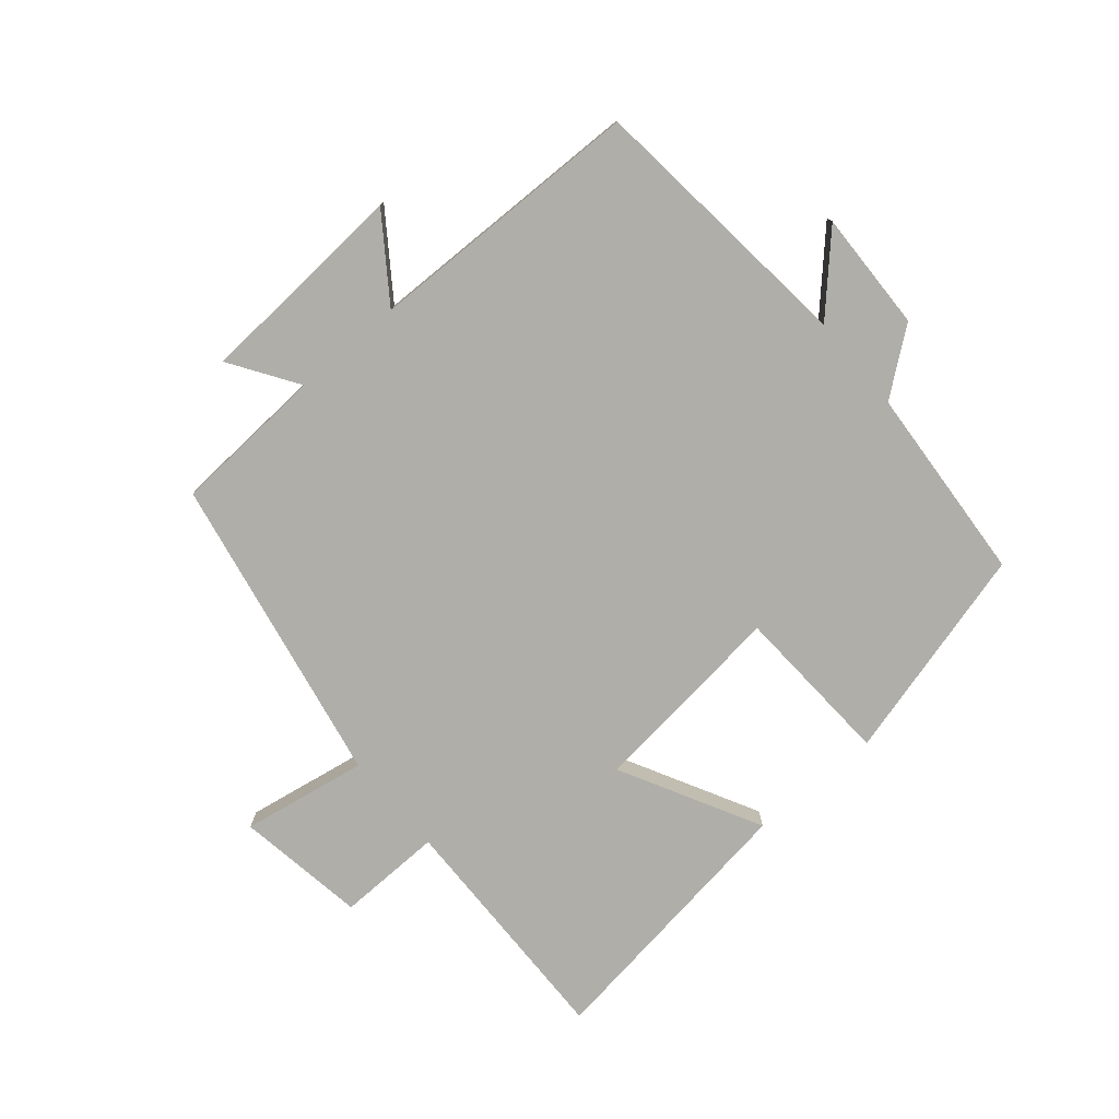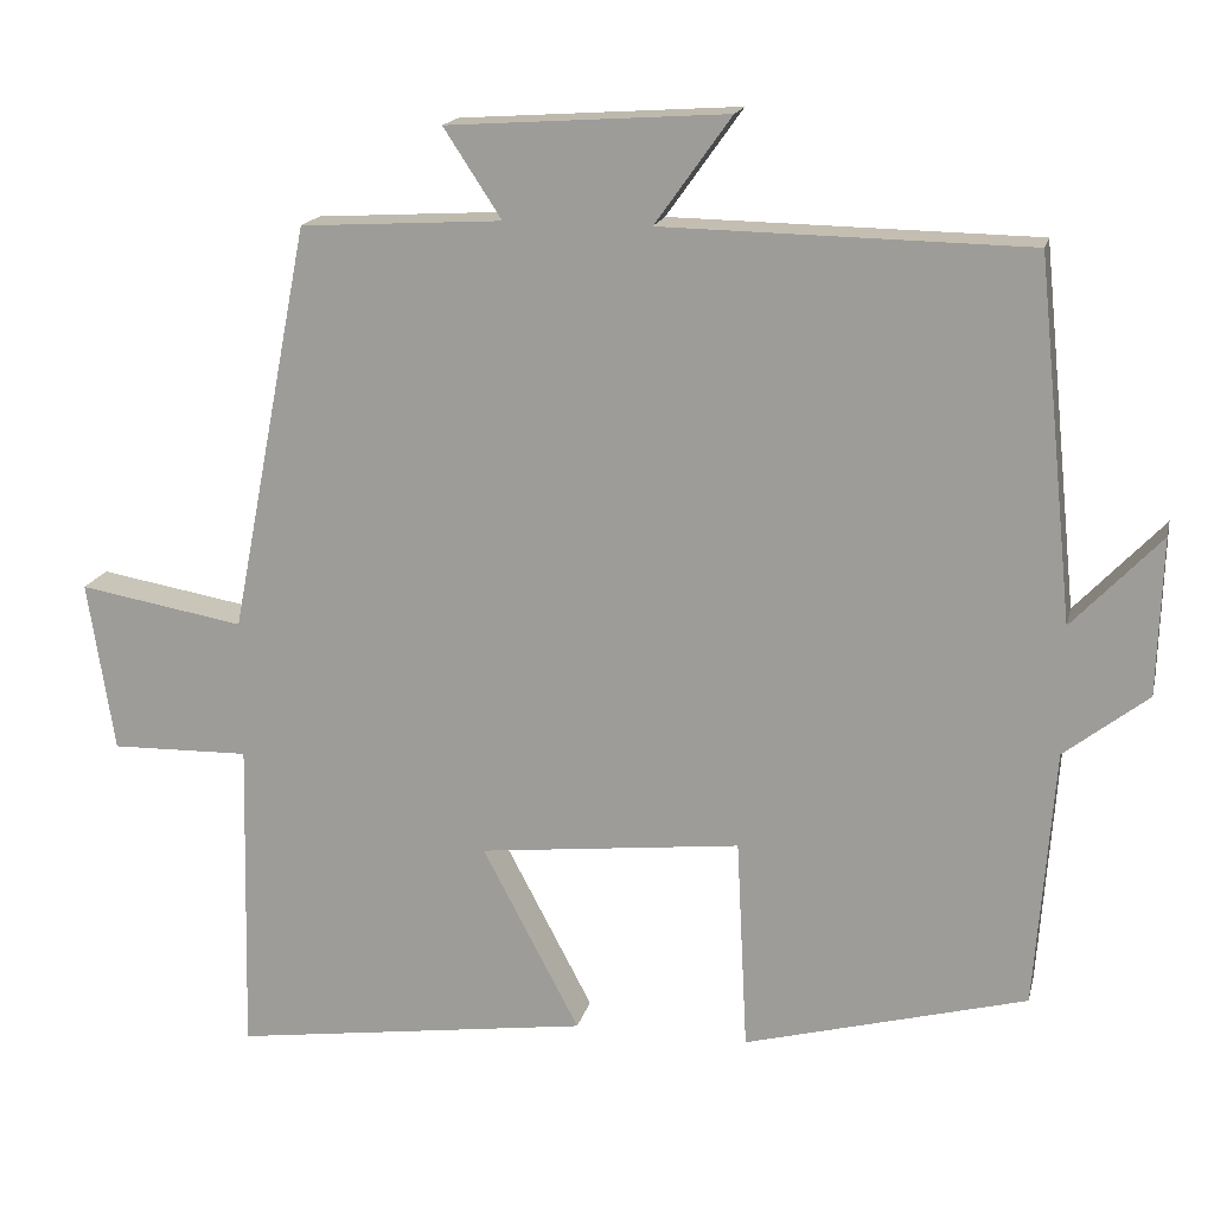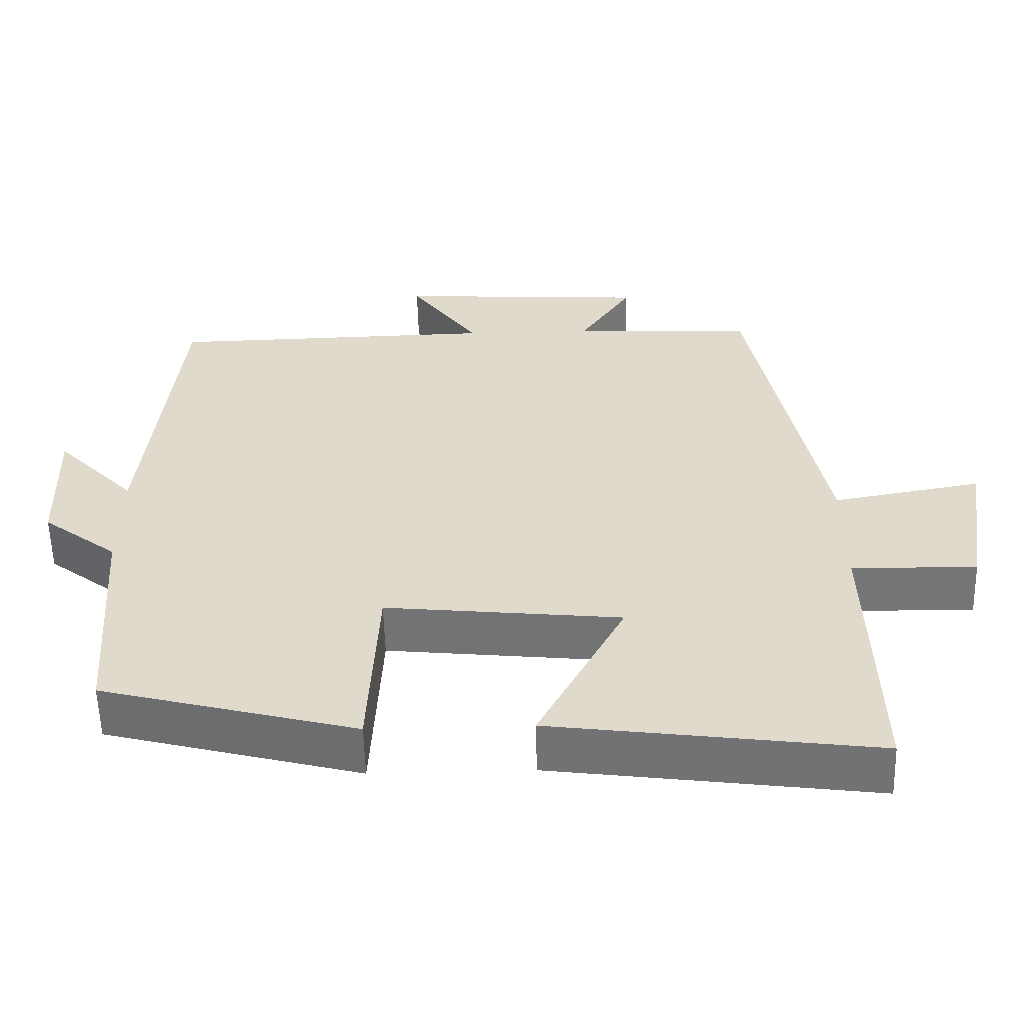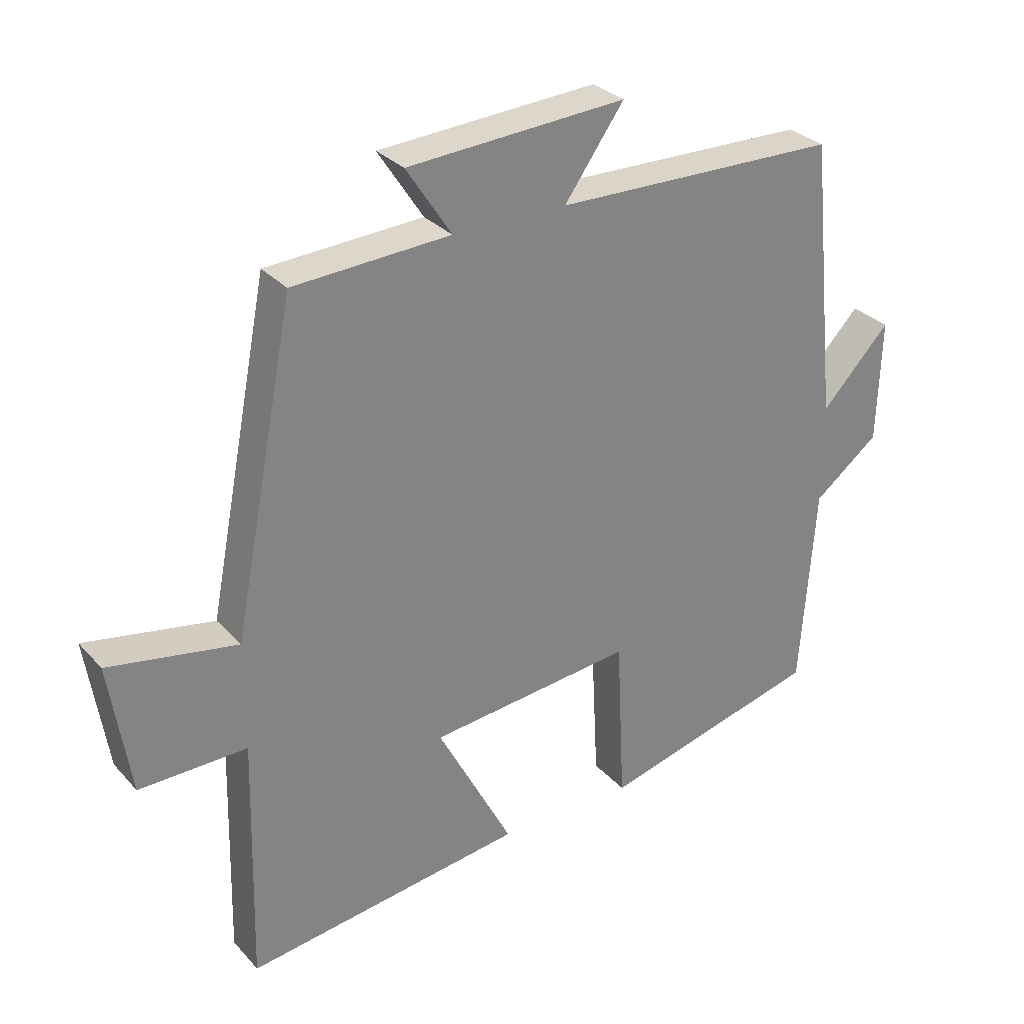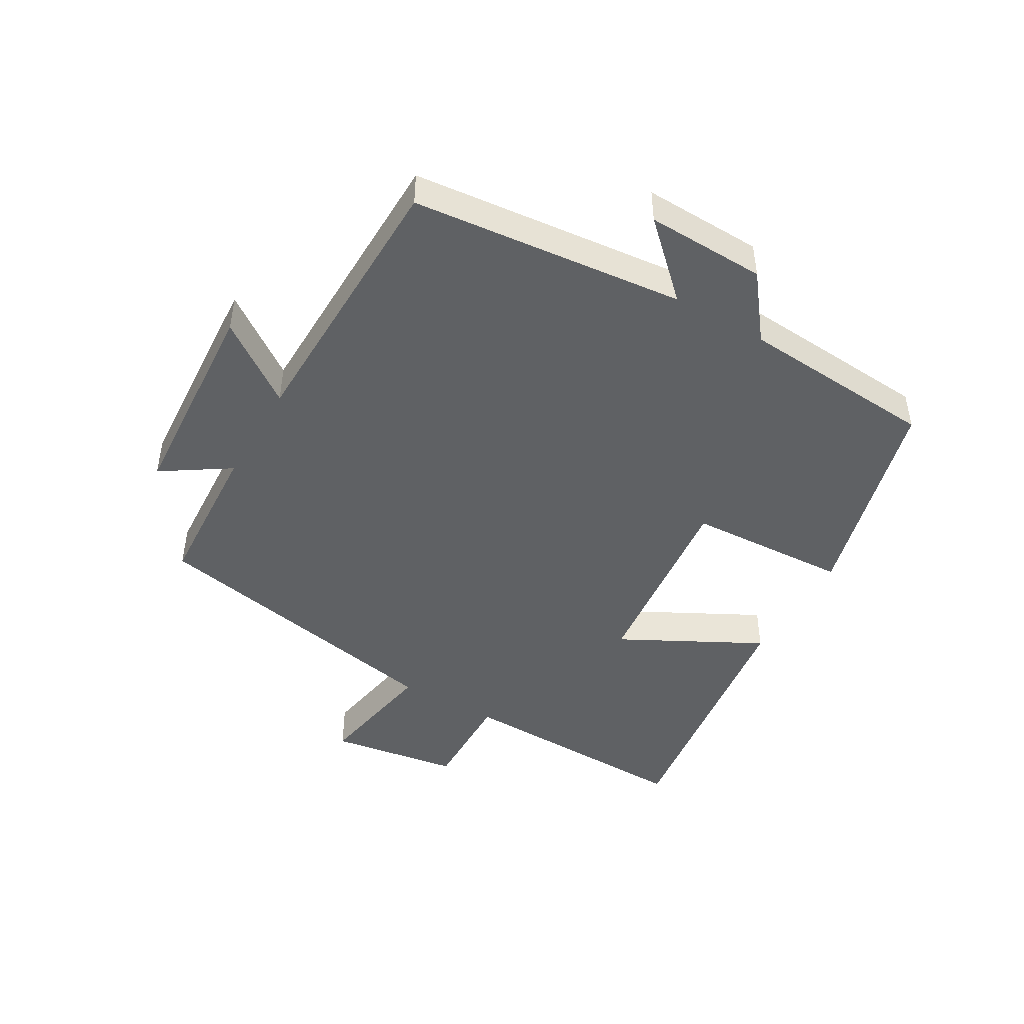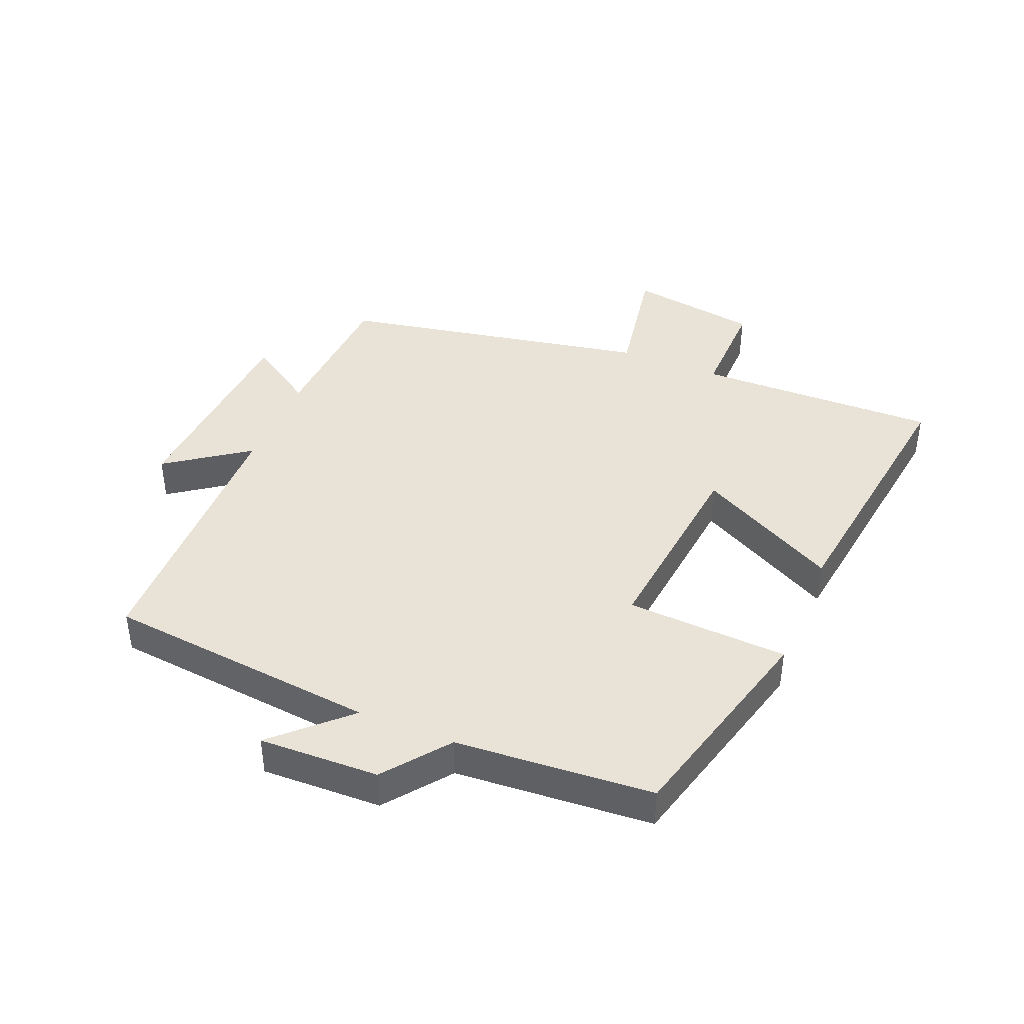
<metadata>
{"format":"obj","ext":"obj","renderer":"f3d","projection":"perspective","resolution":1024,"background":"white","views":[{"elev":-77.5,"azim":40.4,"up":"+Y"},{"elev":16.8,"azim":12.7,"up":"+Z"},{"elev":-57.0,"azim":-178.5,"up":"+Z"},{"elev":29.8,"azim":-33.5,"up":"+Z"},{"elev":-46.2,"azim":59.9,"up":"+Y"},{"elev":41.8,"azim":112.5,"up":"+Y"}]}
</metadata>
<code>
v 0.477 0.07 -0.41
v 0.136 0.07 -0.5
v 0.123 0.07 -0.243
v -0.193 0.07 -0.277
v -0.076 0.07 -0.5
v -0.509 0.07 -0.559
v -0.5 0.07 -0.175
v -0.667 0.07 -0.178
v -0.699 0.07 0.028
v -0.5 0.07 -0.007
v -0.404 0.07 0.486
v -0.161 0.07 0.5
v -0.231 0.07 0.607
v 0.107 0.07 0.629
v 0.015 0.07 0.5
v 0.456 0.07 0.492
v 0.5 0.07 0.059
v 0.607 0.07 0.171
v 0.601 0.07 -0.019
v 0.5 0.07 -0.097
v 0.477 0 -0.41
v 0.136 0 -0.5
v 0.123 0 -0.243
v -0.193 0 -0.277
v -0.076 0 -0.5
v -0.509 0 -0.559
v -0.5 0 -0.175
v -0.667 0 -0.178
v -0.699 0 0.028
v -0.5 0 -0.007
v -0.404 0 0.486
v -0.161 0 0.5
v -0.231 0 0.607
v 0.107 0 0.629
v 0.015 0 0.5
v 0.456 0 0.492
v 0.5 0 0.059
v 0.607 0 0.171
v 0.601 0 -0.019
v 0.5 0 -0.097
f 17 18 19 20
f 15 16 17 20
f 15 20 1
f 12 13 14 15
f 10 11 12 15
f 7 8 9 10
f 7 10 15
f 4 5 6 7
f 3 4 7 15
f 1 2 3
f 1 3 15
f 40 39 38 37
f 40 37 36 35
f 21 40 35
f 35 34 33 32
f 35 32 31 30
f 30 29 28 27
f 35 30 27
f 27 26 25 24
f 35 27 24 23
f 23 22 21
f 35 23 21
f 1 21 22 2
f 2 22 23 3
f 3 23 24 4
f 4 24 25 5
f 5 25 26 6
f 6 26 27 7
f 7 27 28 8
f 8 28 29 9
f 9 29 30 10
f 10 30 31 11
f 11 31 32 12
f 12 32 33 13
f 13 33 34 14
f 14 34 35 15
f 15 35 36 16
f 16 36 37 17
f 17 37 38 18
f 18 38 39 19
f 19 39 40 20
f 20 40 21 1

</code>
